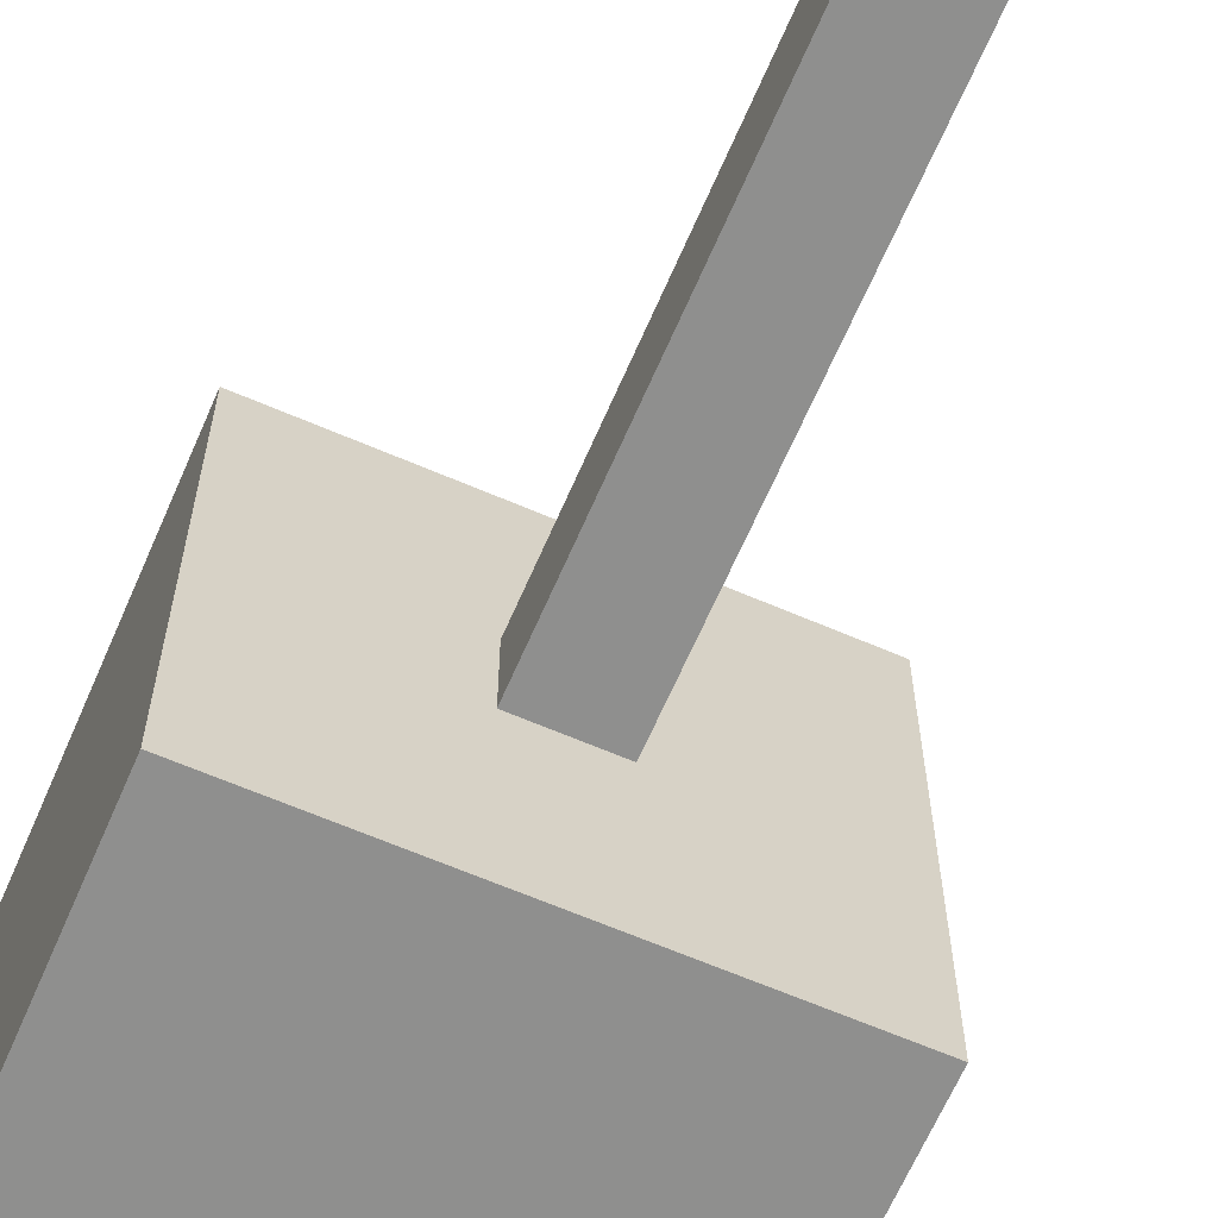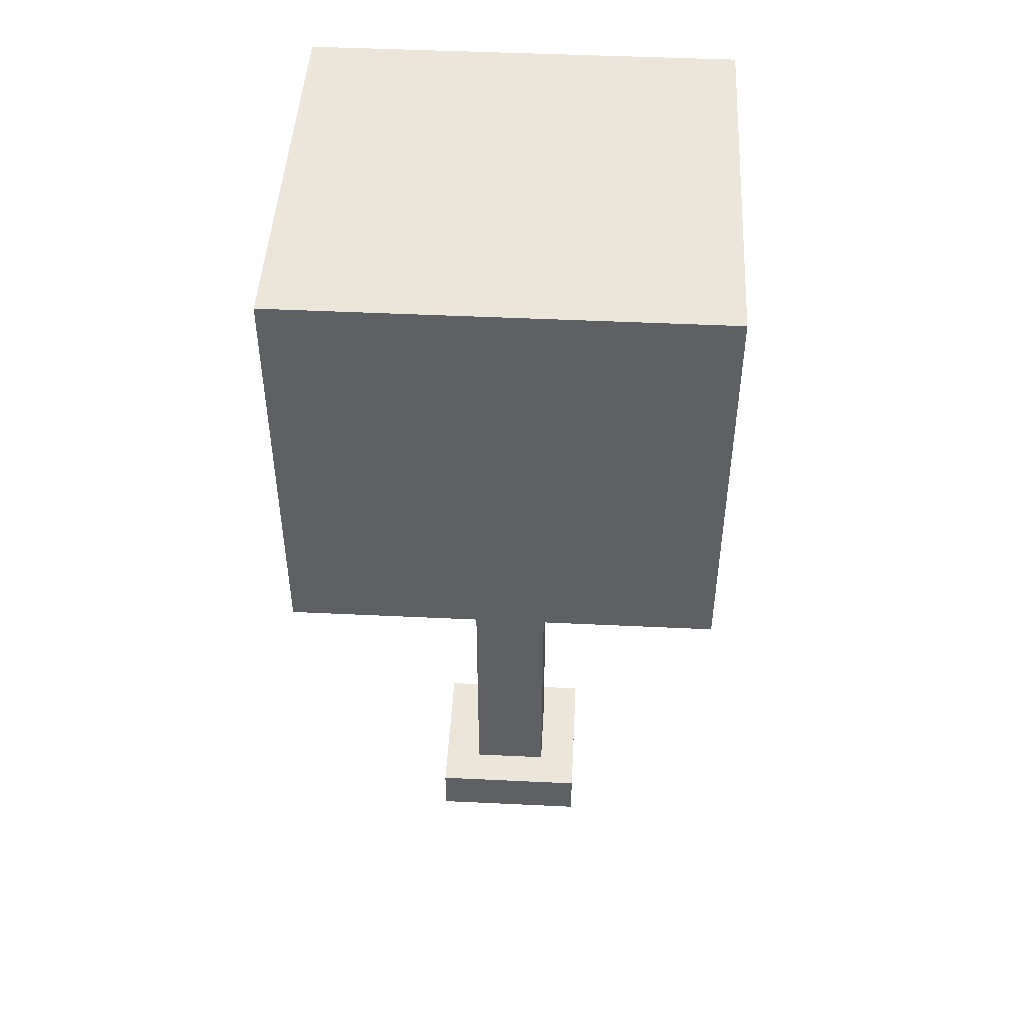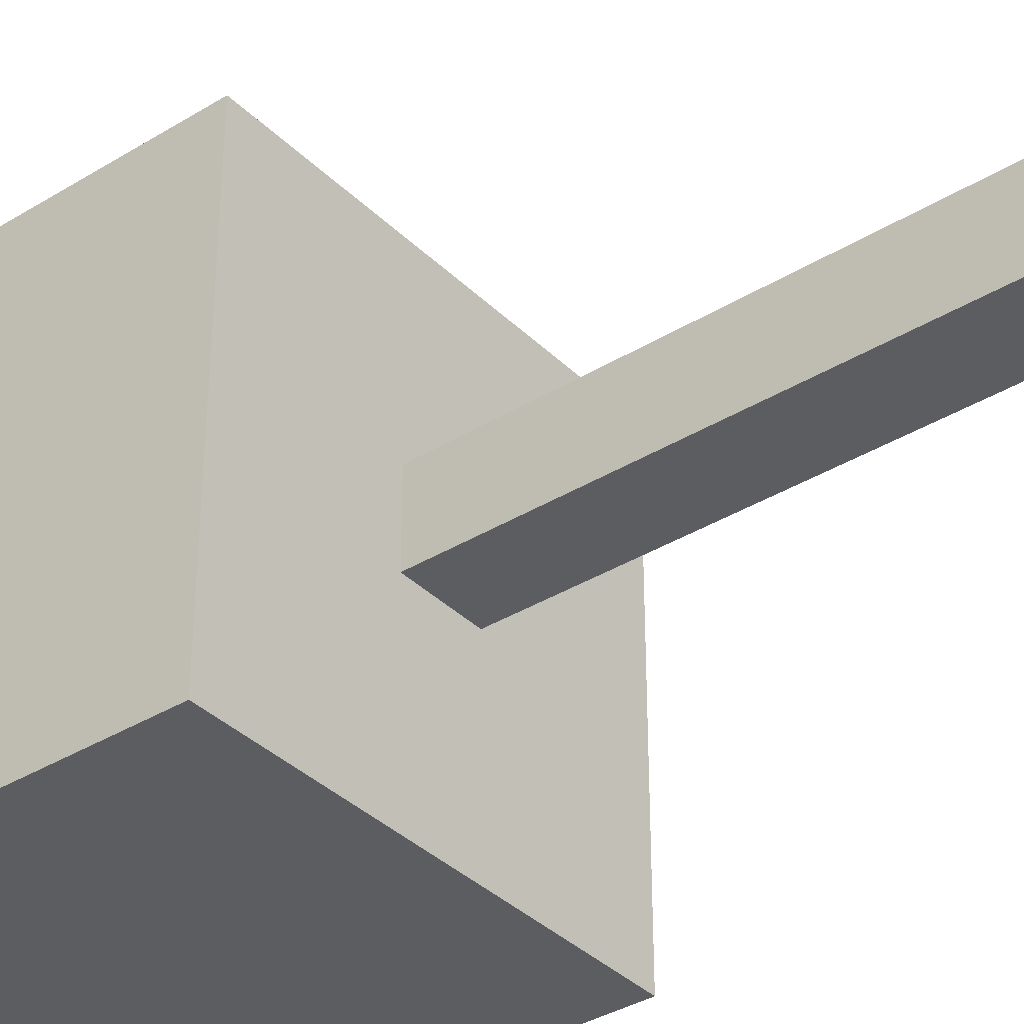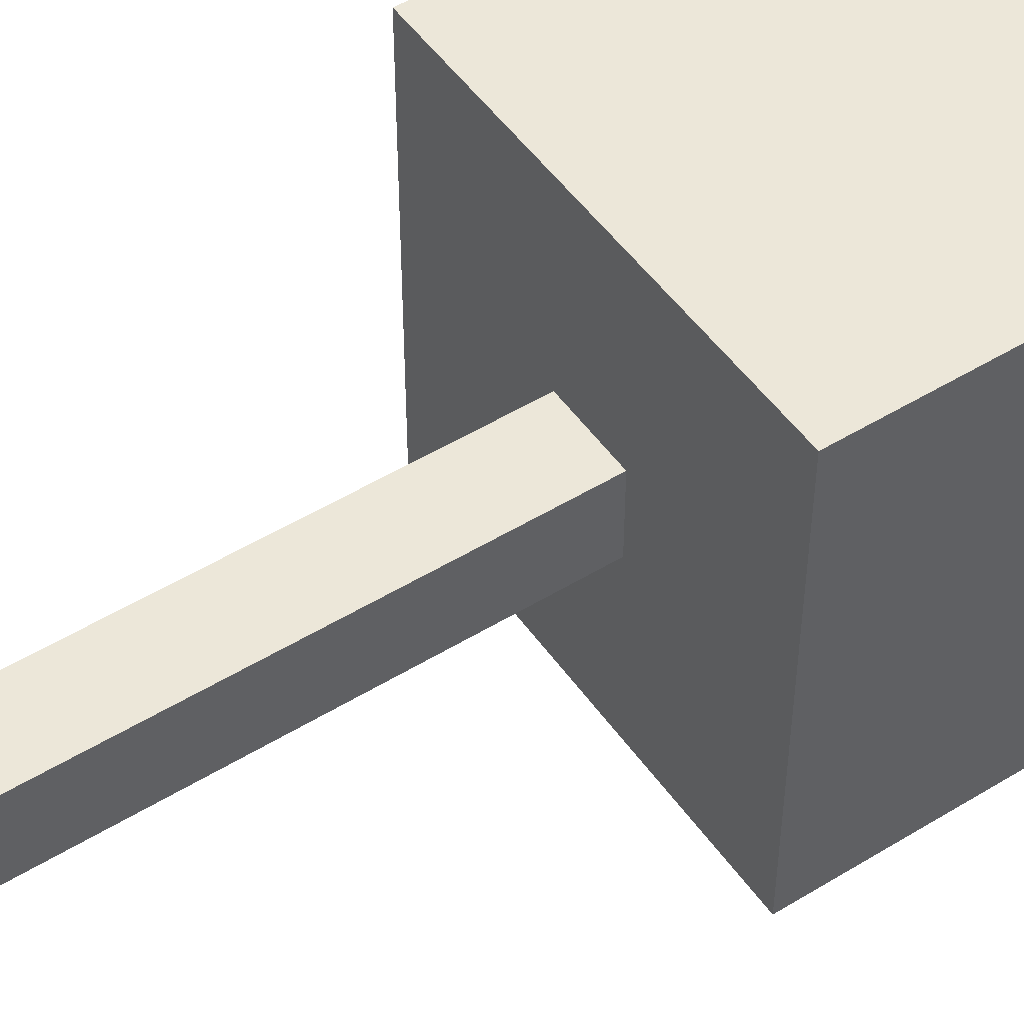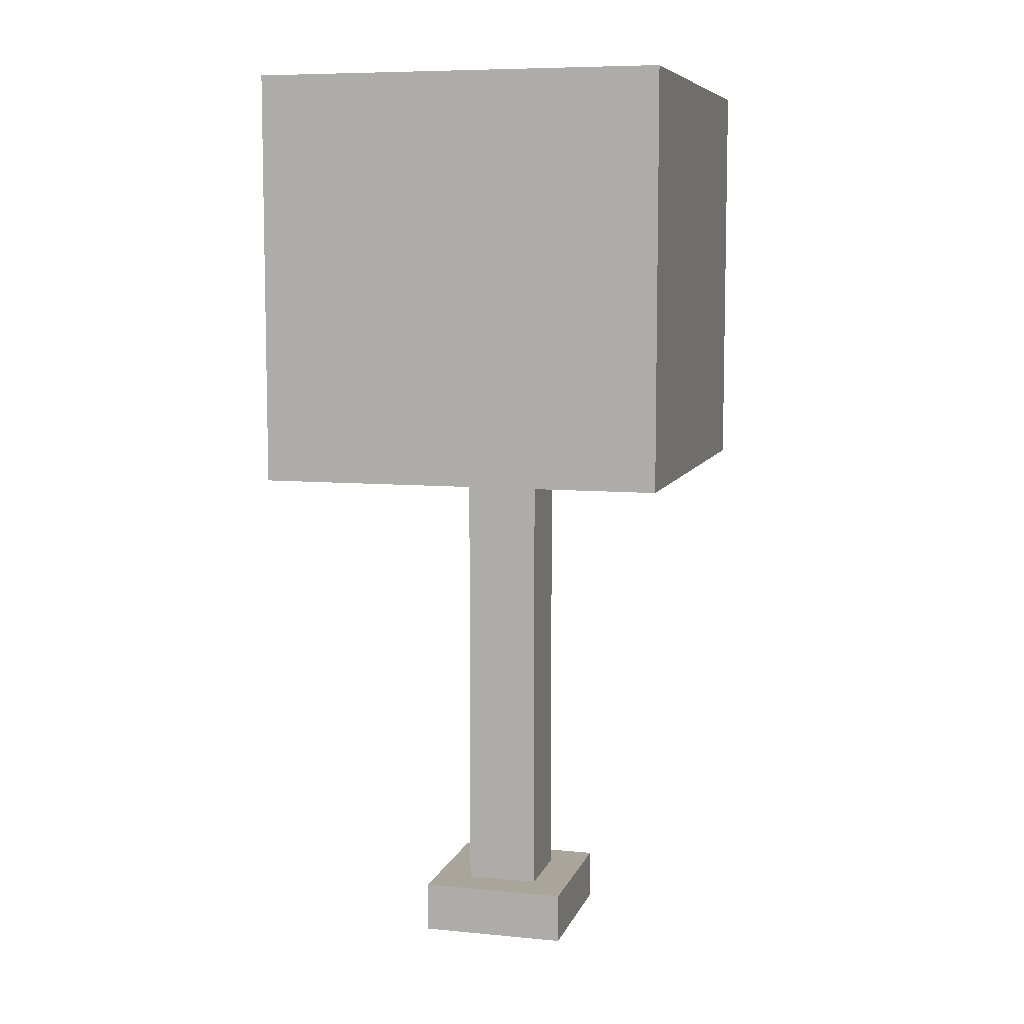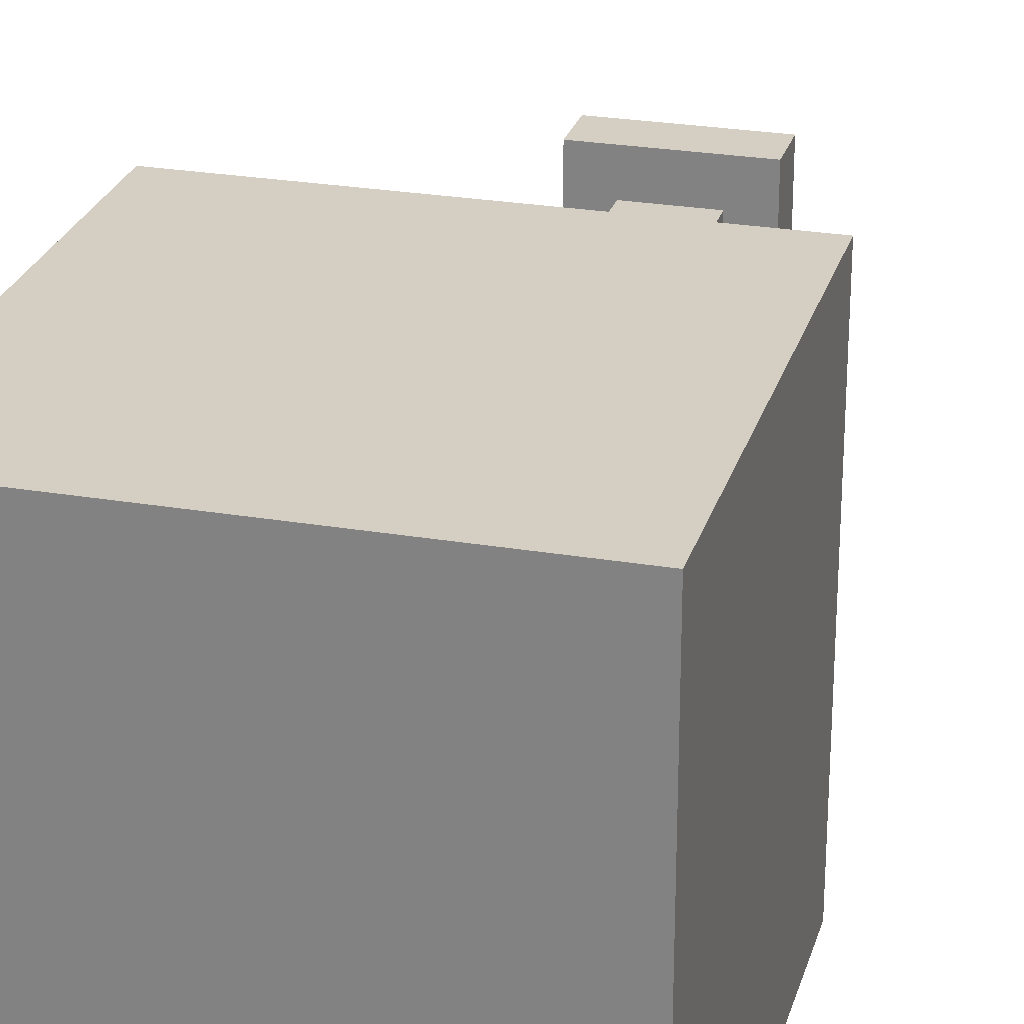
<metadata>
{"format":"obj","ext":"obj","renderer":"f3d","projection":"perspective","resolution":1024,"background":"white","views":[{"elev":-65.1,"azim":-23.4,"up":"+Z"},{"elev":46.9,"azim":-86.9,"up":"+Y"},{"elev":-36.5,"azim":-51.4,"up":"+Z"},{"elev":50.1,"azim":56.1,"up":"+Z"},{"elev":7.7,"azim":-164.9,"up":"+Y"},{"elev":25.8,"azim":-164.8,"up":"+Z"}]}
</metadata>
<code>
v  -0.1738 0.1376 0.1864
v  0.1826 0.1376 0.1864
v  0.1826 2.924 0.1864
v  -0.1738 2.924 0.1864
v  -0.1738 2.924 -0.19
v  0.1826 2.924 -0.19
v  0.1826 0.1376 -0.19
v  -0.1738 0.1376 -0.19
v  -0.3556 -0.0005062 0.3785
v  0.3643 -0.0005062 0.3785
v  0.3643 0.2451 0.3785
v  -0.3556 0.2451 0.3785
v  -0.3556 0.2451 -0.382
v  0.3643 0.2451 -0.382
v  0.3643 -0.0005062 -0.382
v  -0.3556 -0.0005062 -0.382
v  -0.9757 4.455 1.031
v  0.9757 4.455 1.031
v  0.9757 4.455 -1.031
v  -0.9757 4.455 -1.031
v  0.9757 2.486 -1.031
v  0.9757 2.486 1.031
v  -0.9757 2.486 1.031
v  -0.9757 2.486 -1.031
g tree_small_mesh
f 1 2 3 4
f 5 6 7 8
f 2 7 6 3
f 8 1 4 5
f 9 10 11 12
f 13 14 15 16
f 10 15 14 11
f 16 9 12 13
f 11 14 13 12
f 17 18 19 20
f 21 22 23 24
f 23 22 18 17
f 22 21 19 18
f 21 24 20 19
f 24 23 17 20

</code>
